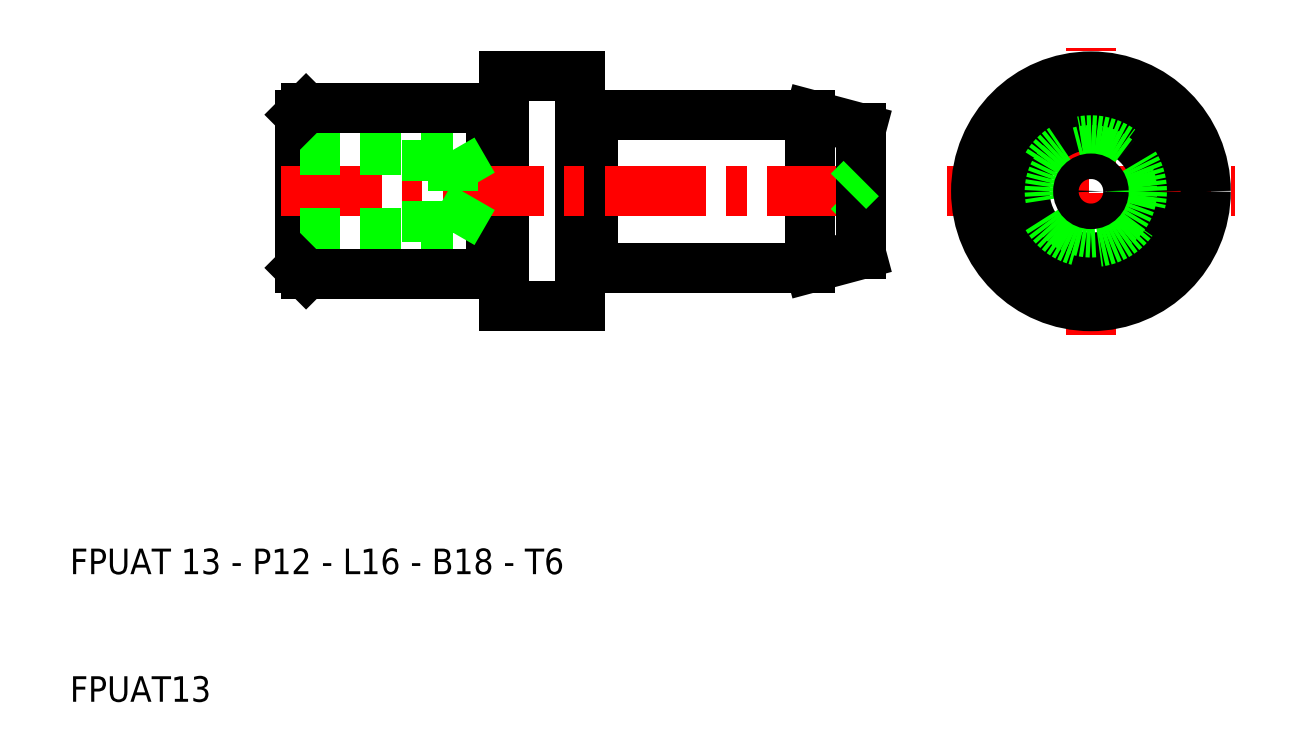
<metadata>
{"format":"dxf","ext":"dxf","renderer":"ezdxf+matplotlib","layout":"modelspace","background":"white","min_lineweight":24,"dpi":150}
</metadata>
<code>
0
SECTION
2
ENTITIES
0
LINE
8
0
10
28.5
20
56.5
30
0
11
28.5
21
43.5
31
0
0
LINE
8
0
10
28
20
44
30
0
11
28
21
56
31
0
0
LINE
8
0
10
43
20
56.4
30
0
11
43
21
43.6
31
0
0
LINE
8
0
10
68
20
56
30
0
11
72
21
54.93
31
0
0
LINE
8
0
10
68
20
44
30
0
11
68
21
56
31
0
0
LINE
8
0
10
51
20
55.9
30
0
11
51
21
44.1
31
0
0
LINE
8
0
10
50
20
44.1
30
0
11
50
21
55.9
31
0
0
LINE
8
0
10
44
20
43.6
30
0
11
44
21
56.4
31
0
0
TEXT
8
0
10
10
20
10
30
0
40
2
1
FPUAT13
0
TEXT
8
0
10
10
20
20
30
0
40
2
1
FPUAT 13 - P12 - L16 - B18 - T6
0
LINE
8
CENTER
10
26.5
20
50
30
0
11
73.5
21
50
31
0
0
LINE
8
0
10
50
20
41
30
0
11
44
21
41
31
0
0
LINE
8
0
10
28
20
54
30
0
11
38
21
54
31
0
0
LINE
8
0
10
28
20
46
30
0
11
38
21
46
31
0
0
LINE
8
0
10
28
20
53.23
30
0
11
40
21
53.23
31
0
0
LINE
8
0
10
28
20
46.77
30
0
11
40
21
46.77
31
0
0
LINE
8
0
10
28.5
20
43.5
30
0
11
43
21
43.5
31
0
0
LINE
8
0
10
28
20
44
30
0
11
28.5
21
43.5
31
0
0
LINE
8
0
10
43
20
43.6
30
0
11
43
21
43.5
31
0
0
LINE
8
0
10
44
20
41
30
0
11
44
21
43.6
31
0
0
LINE
8
0
10
43.1
20
43.7
30
0
11
43.9
21
43.7
31
0
0
LINE
8
0
10
44
20
43.6
30
0
11
44
21
41
31
0
0
ARC
8
0
10
43.1
20
43.6
30
0
40
0.1
50
90
51
180
0
ARC
8
0
10
43.9
20
43.6
30
0
40
0.1
50
0
51
90
0
LINE
8
0
10
38
20
54
30
0
11
38
21
46
31
0
0
LINE
8
0
10
40
20
53.23
30
0
11
40
21
46.77
31
0
0
LINE
8
0
10
40
20
46.77
30
0
11
41.87
21
50
31
0
0
LINE
8
0
10
40
20
53.23
30
0
11
41.87
21
50
31
0
0
LINE
8
0
10
51
20
44
30
0
11
68
21
44
31
0
0
LINE
8
0
10
50
20
41
30
0
11
50
21
44.1
31
0
0
LINE
8
0
10
51
20
44.1
30
0
11
51
21
44
31
0
0
ARC
8
0
10
50.1
20
44.1
30
0
40
0.1
50
90
51
180
0
LINE
8
0
10
50.9
20
44.2
30
0
11
50.1
21
44.2
31
0
0
ARC
8
0
10
50.9
20
44.1
30
0
40
0.1
50
0
51
90
0
LINE
8
0
10
68
20
44
30
0
11
72
21
45.07
31
0
0
LINE
8
0
10
71
20
50
30
0
11
72
21
49
31
0
0
LINE
8
0
10
72
20
54.93
30
0
11
72
21
45.07
31
0
0
LINE
8
0
10
71
20
50
30
0
11
72
21
51
31
0
0
LINE
8
0
10
50
20
59
30
0
11
44
21
59
31
0
0
LINE
8
0
10
28.5
20
56.5
30
0
11
43
21
56.5
31
0
0
LINE
8
0
10
28.5
20
56.5
30
0
11
28
21
56
31
0
0
LINE
8
0
10
43
20
56.4
30
0
11
43
21
56.5
31
0
0
LINE
8
0
10
43.1
20
56.3
30
0
11
43.9
21
56.3
31
0
0
LINE
8
0
10
44
20
59
30
0
11
44
21
56.4
31
0
0
ARC
8
0
10
43.1
20
56.4
30
0
40
0.1
50
180
51
270
0
ARC
8
0
10
43.9
20
56.4
30
0
40
0.1
50
270
51
0
0
LINE
8
0
10
51
20
56
30
0
11
68
21
56
31
0
0
ARC
8
0
10
50.1
20
55.9
30
0
40
0.1
50
180
51
270
0
LINE
8
0
10
50
20
59
30
0
11
50
21
55.9
31
0
0
LINE
8
0
10
51
20
55.9
30
0
11
51
21
56
31
0
0
LINE
8
0
10
50.9
20
55.8
30
0
11
50.1
21
55.8
31
0
0
LINE
8
0
10
51
20
55.9
30
0
11
51
21
56
31
0
0
ARC
8
0
10
50.9
20
55.9
30
0
40
0.1
50
270
51
0
0
LINE
8
CENTER
10
90
20
38.75
30
0
11
90
21
61.25
31
0
0
CIRCLE
8
0
10
90
20
50
30
0
40
6
0
CIRCLE
8
0
10
90
20
50
30
0
40
6.5
0
LINE
8
CENTER
10
78.75
20
50
30
0
11
101.2
21
50
31
0
0
CIRCLE
8
0
10
90
20
50
30
0
40
5.196
0
CIRCLE
8
0
10
90
20
50
30
0
40
3.233
0
ARC
8
0
10
90
20
50
30
0
40
4
50
210
51
150
0
CIRCLE
8
0
10
90
20
50
30
0
40
1
0
CIRCLE
8
0
10
90
20
50
30
0
40
9
0
ENDSEC
0
EOF

</code>
